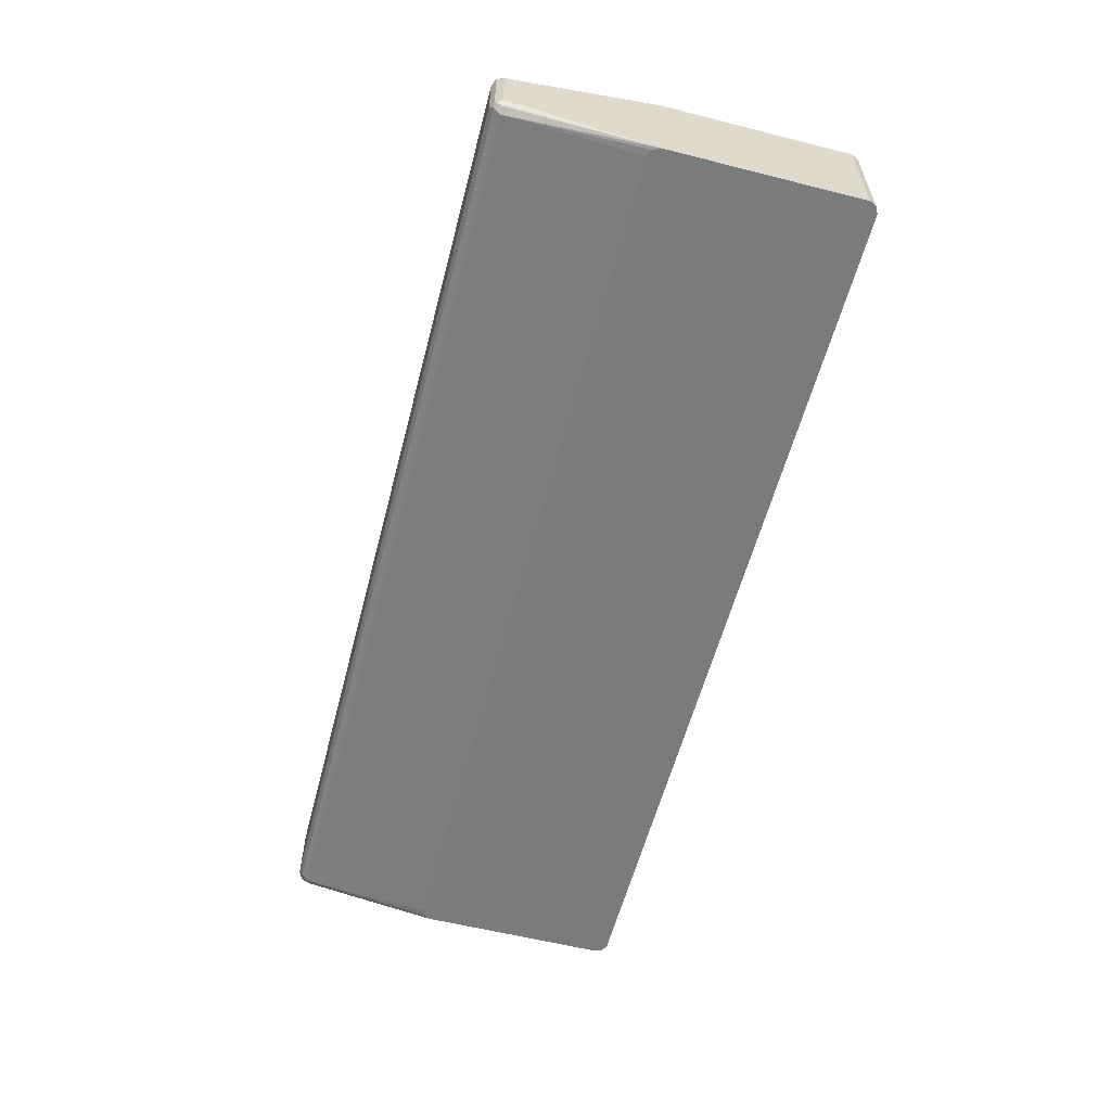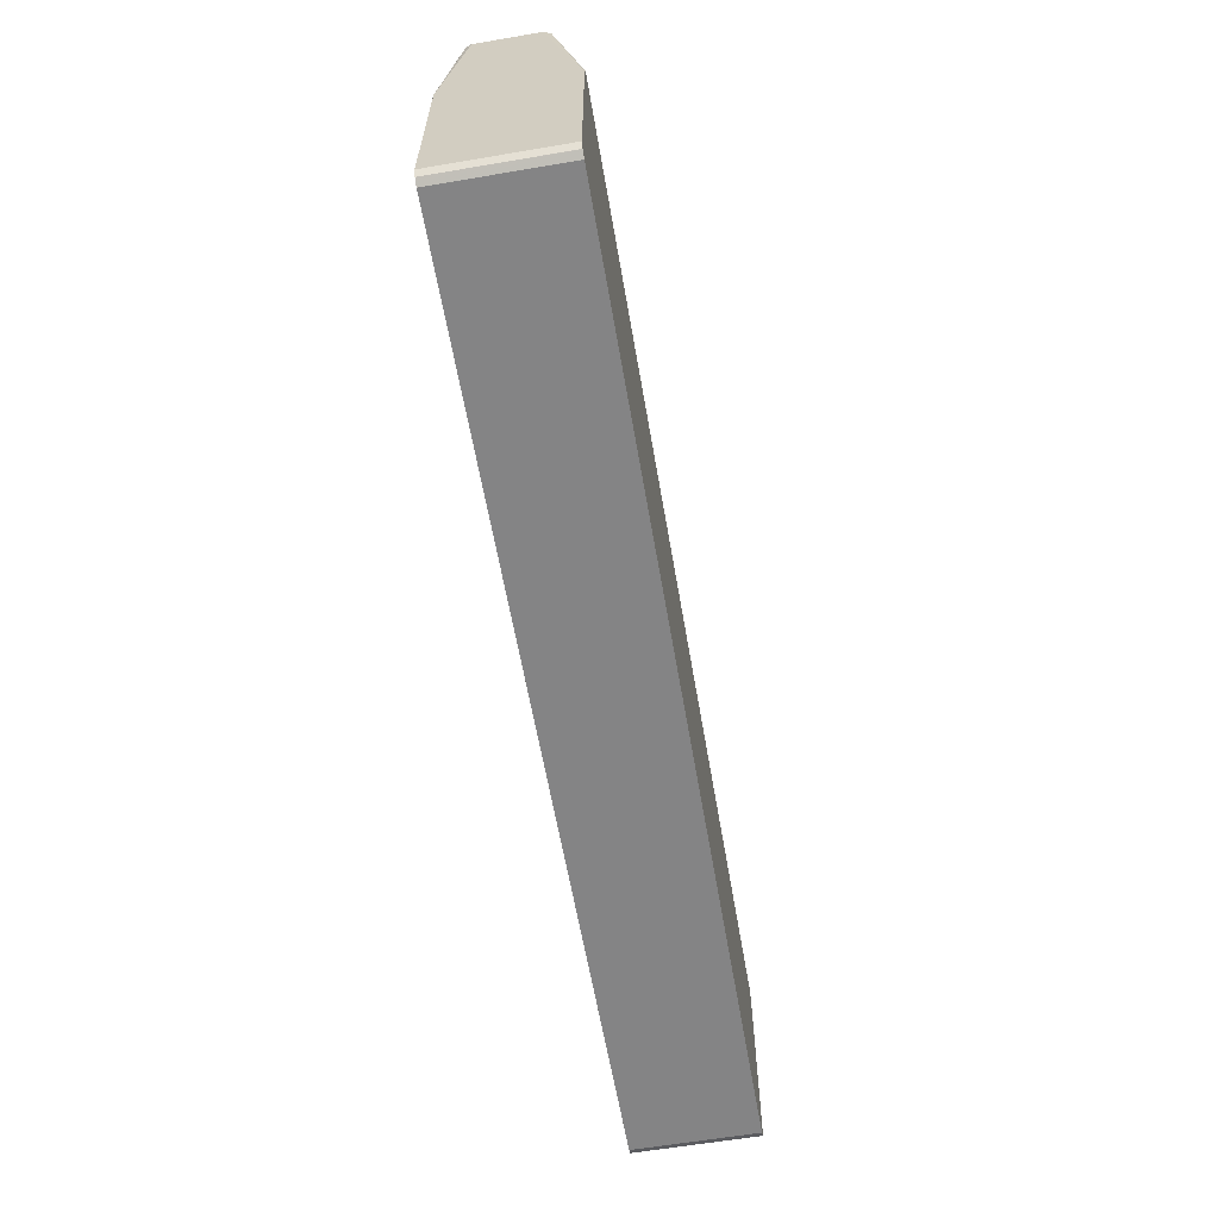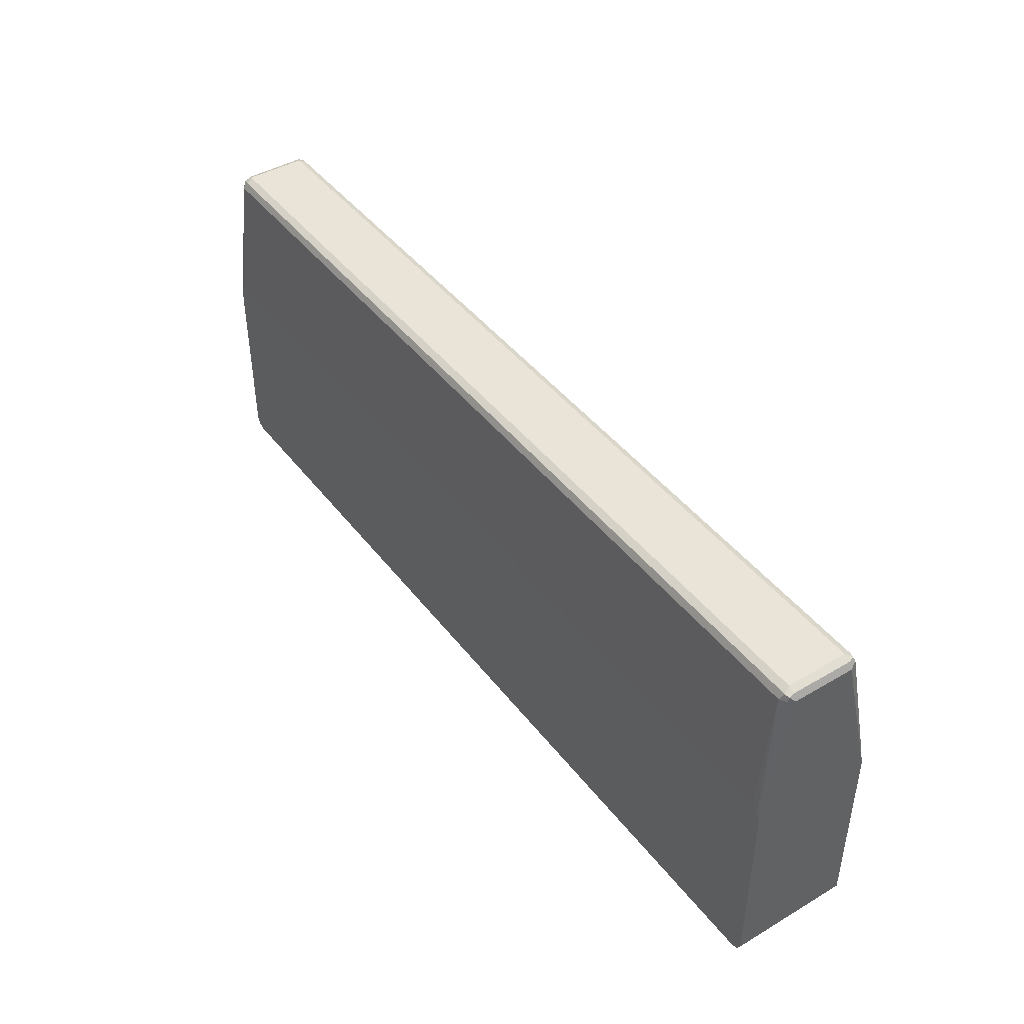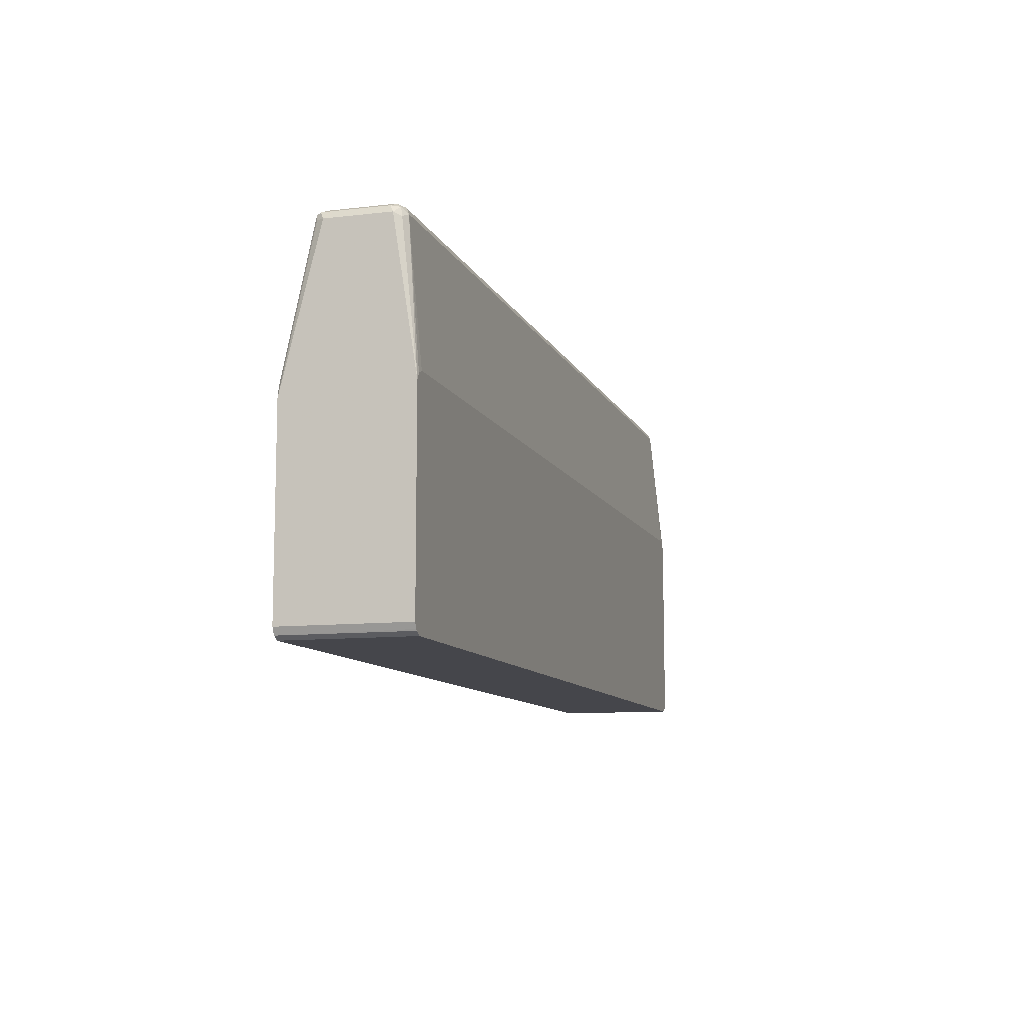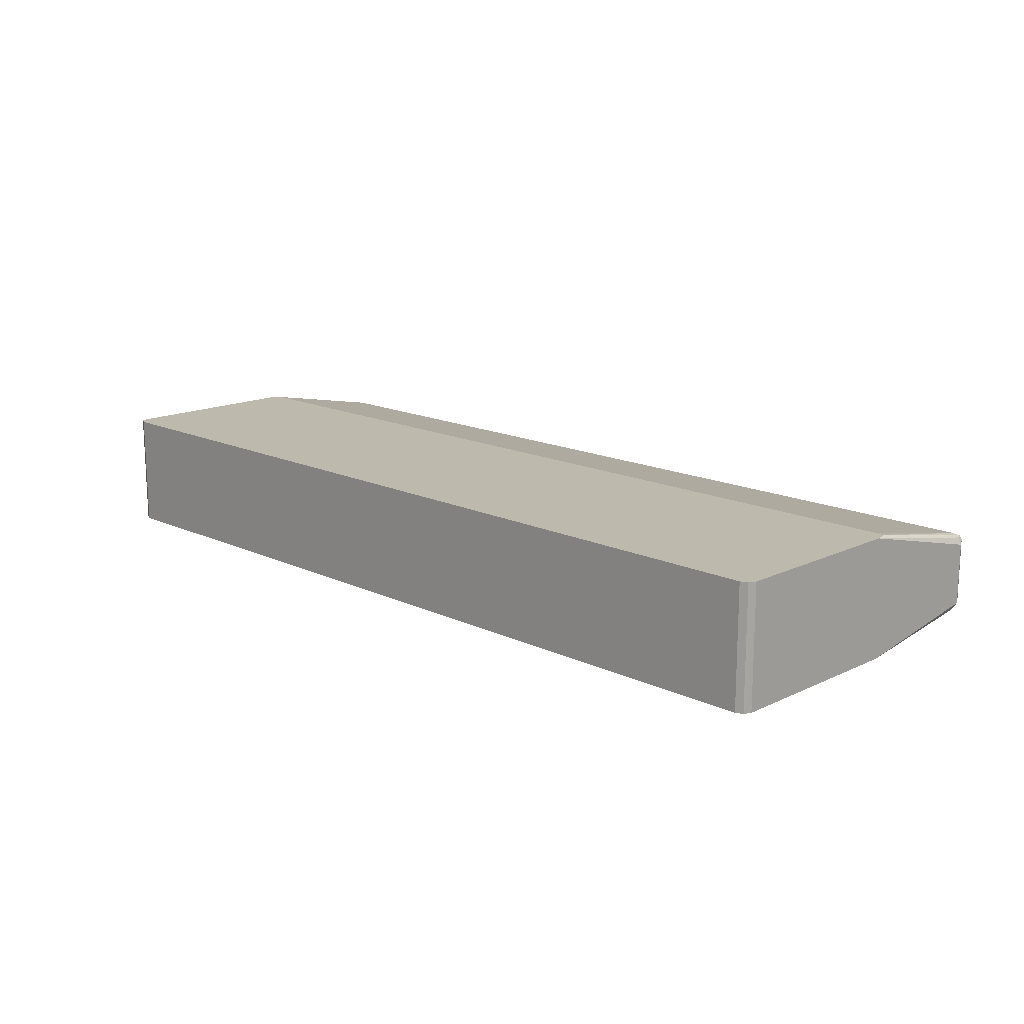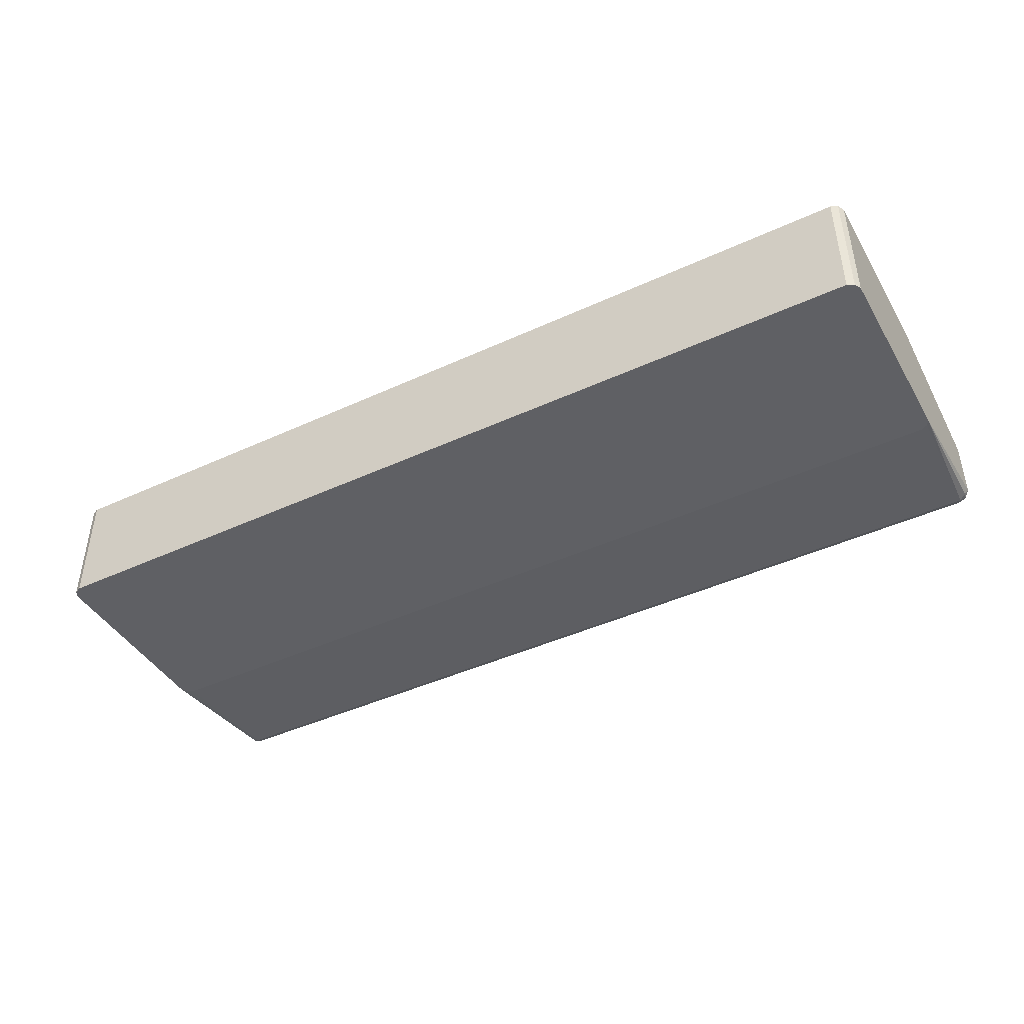
<metadata>
{"format":"obj","ext":"obj","renderer":"f3d","projection":"perspective","resolution":1024,"background":"white","views":[{"elev":-58.4,"azim":75.4,"up":"+Y"},{"elev":-61.5,"azim":99.8,"up":"+Z"},{"elev":43.5,"azim":55.3,"up":"+Z"},{"elev":-10.0,"azim":-73.3,"up":"+Z"},{"elev":15.3,"azim":-135.1,"up":"+Y"},{"elev":-43.3,"azim":-151.4,"up":"+Y"}]}
</metadata>
<code>
v 0.7314 0.2768 -0.2826
v 0.7422 0.2768 -0.2772
v 0.7314 0.07982 -0.2826
v -0.748 0.2768 -0.2826
v 0.7425 0.2768 -0.2771
v 0.7425 0.07982 -0.2771
v 0.7381 0.07982 -0.2793
v -0.748 0.07982 -0.2826
v -0.7503 0.07982 -0.2815
v -0.7592 0.2768 -0.2771
v 0.7427 0.2768 -0.2768
v 0.7482 0.07982 -0.266
v -0.7592 0.07982 -0.2771
v -0.7603 0.07982 -0.2748
v -0.7648 0.2768 -0.266
v 0.7482 0.2768 -0.266
v 0.7482 0.07982 0.04984
v -0.7648 0.07982 -0.266
v -0.7648 0.2768 0.03907
v 0.7482 0.2768 0.03907
v 0.7425 0.07982 0.06094
v 0.7482 0.1164 0.2826
v 0.7439 0.1081 0.2909
v 0.7425 0.1053 0.2826
v 0.7314 0.09976 0.2826
v -0.7648 0.07982 0.04984
v -0.7648 0.2161 0.2826
v -0.7592 0.2272 0.2826
v -0.7563 0.2286 0.2909
v -0.7605 0.2768 0.05775
v 0.7439 0.2768 0.05775
v 0.7425 0.2272 0.2882
v 0.7482 0.2161 0.2826
v 0.7314 0.07982 0.06647
v 0.7425 0.1164 0.2937
v 0.737 0.1053 0.2937
v -0.748 0.09976 0.2826
v -0.7648 0.1164 0.2826
v -0.7592 0.07982 0.06094
v -0.7592 0.1053 0.277
v -0.7592 0.2217 0.2937
v -0.748 0.2327 0.2826
v -0.748 0.2161 0.2992
v -0.748 0.2272 0.2937
v 0.7065 0.2286 0.2909
v -0.7571 0.2768 0.05952
v 0.741 0.2768 0.05923
v 0.7314 0.2327 0.2826
v 0.7397 0.2244 0.2951
v 0.7425 0.2161 0.2937
v -0.748 0.07982 0.06647
v 0.7314 0.1164 0.2992
v -0.7426 0.1053 0.2937
v -0.7563 0.1081 0.2909
v -0.7515 0.07982 0.06482
v -0.7592 0.1219 0.2937
v -0.748 0.2494 0.1995
v 0.7314 0.2161 0.2992
v -0.7066 0.2244 0.2951
v -0.748 0.1164 0.2992
v 0.7314 0.2272 0.2937
v -0.748 0.2768 0.06151
v 0.7314 0.2768 0.06151
v 0.7314 0.2494 0.1995
f 1 2 3
f 35 50 49
f 33 49 50
f 32 48 49
f 32 49 33
f 31 48 32
f 30 42 46
f 29 48 42
f 29 45 48
f 29 61 45
f 29 44 61
f 29 43 44
f 29 41 43
f 29 42 30
f 27 29 28
f 27 41 29
f 27 56 41
f 27 38 56
f 26 40 38
f 26 37 40
f 26 39 37
f 25 51 34
f 25 37 51
f 25 53 37
f 25 36 53
f 24 36 25
f 23 36 24
f 23 35 36
f 35 49 52
f 35 52 36
f 36 52 60
f 36 60 53
f 57 63 62
f 57 64 63
f 54 60 56
f 53 60 54
f 49 58 52
f 48 61 49
f 47 64 48
f 47 63 64
f 46 57 62
f 45 61 48
f 44 49 61
f 44 59 49
f 43 52 58
f 22 35 23
f 43 60 52
f 43 49 59
f 43 58 49
f 42 64 57
f 42 48 64
f 42 57 46
f 41 60 43
f 41 56 60
f 38 54 56
f 38 40 54
f 37 55 51
f 37 39 55
f 37 54 40
f 37 53 54
f 43 59 44
f 22 50 35
f 31 47 48
f 21 25 34
f 3 39 26
f 3 55 39
f 3 51 55
f 3 34 51
f 3 21 34
f 3 17 21
f 3 12 17
f 3 6 12
f 3 7 6
f 2 7 3
f 2 6 7
f 2 5 6
f 1 5 2
f 3 26 18
f 1 11 5
f 1 20 16
f 1 31 20
f 1 47 31
f 1 63 47
f 1 62 63
f 1 46 62
f 1 30 46
f 22 33 50
f 1 15 19
f 1 10 15
f 1 4 10
f 1 8 4
f 1 3 8
f 1 16 11
f 3 18 14
f 1 19 30
f 3 13 9
f 3 14 13
f 20 32 33
f 20 31 32
f 19 28 29
f 19 27 28
f 17 25 21
f 17 24 25
f 17 23 24
f 17 22 23
f 15 27 19
f 15 38 27
f 15 26 38
f 15 18 26
f 14 18 15
f 19 29 30
f 12 33 22
f 12 22 17
f 4 8 9
f 5 11 6
f 6 11 12
f 9 13 10
f 4 9 10
f 3 9 8
f 10 14 15
f 11 16 12
f 12 16 20
f 12 20 33
f 10 13 14

</code>
